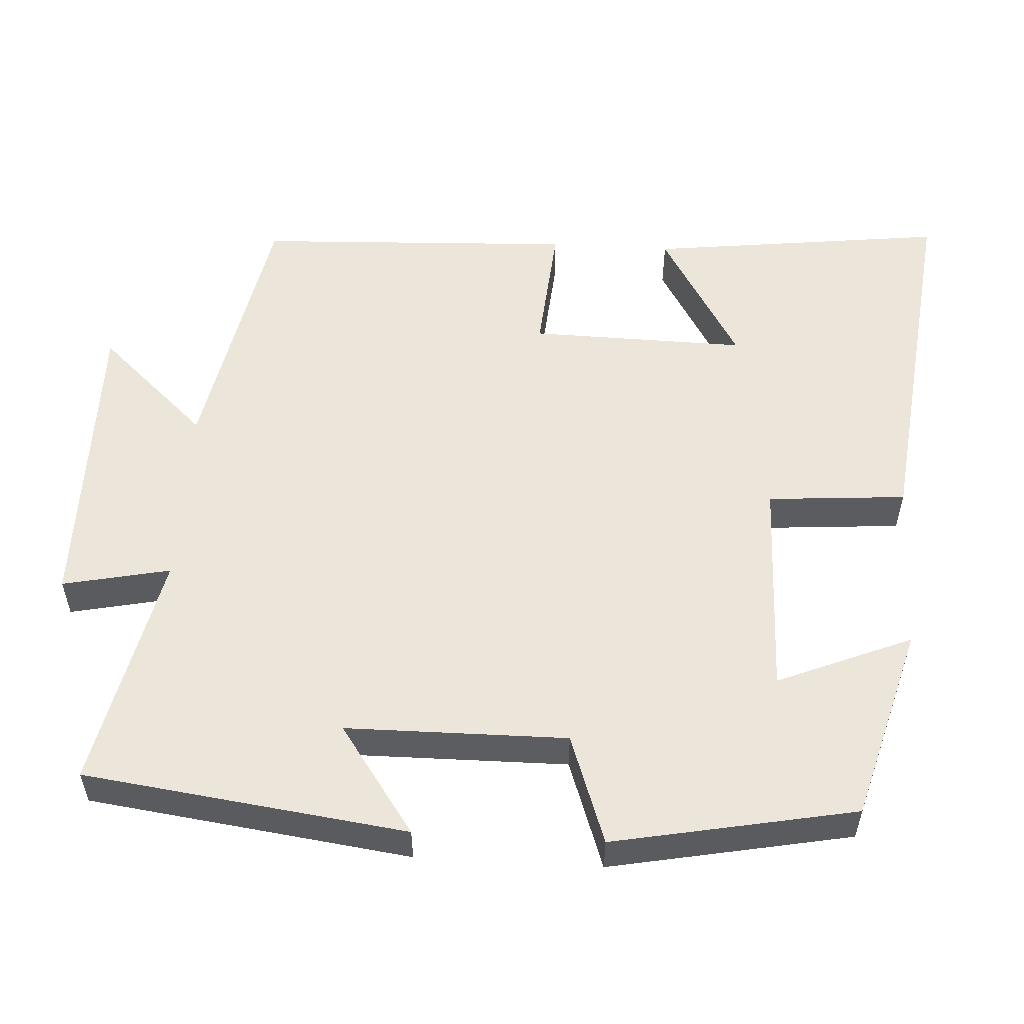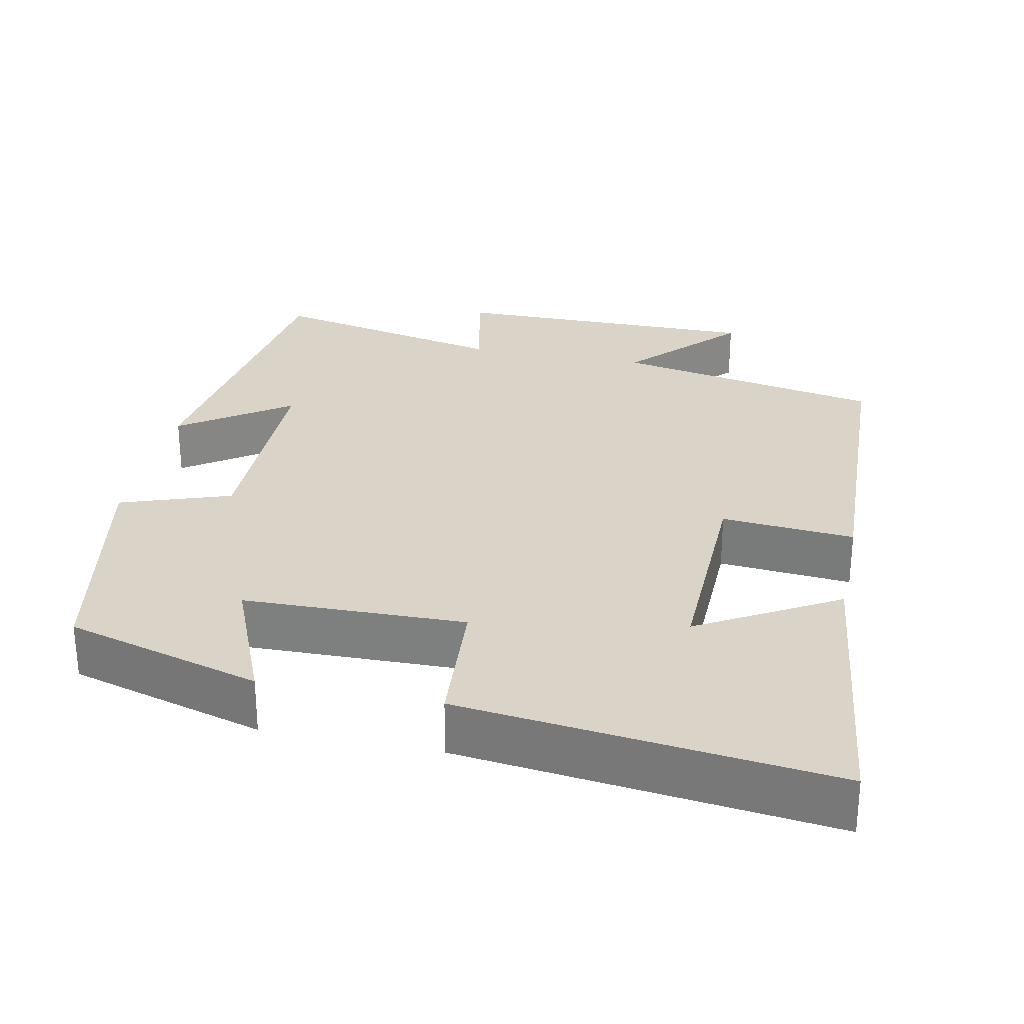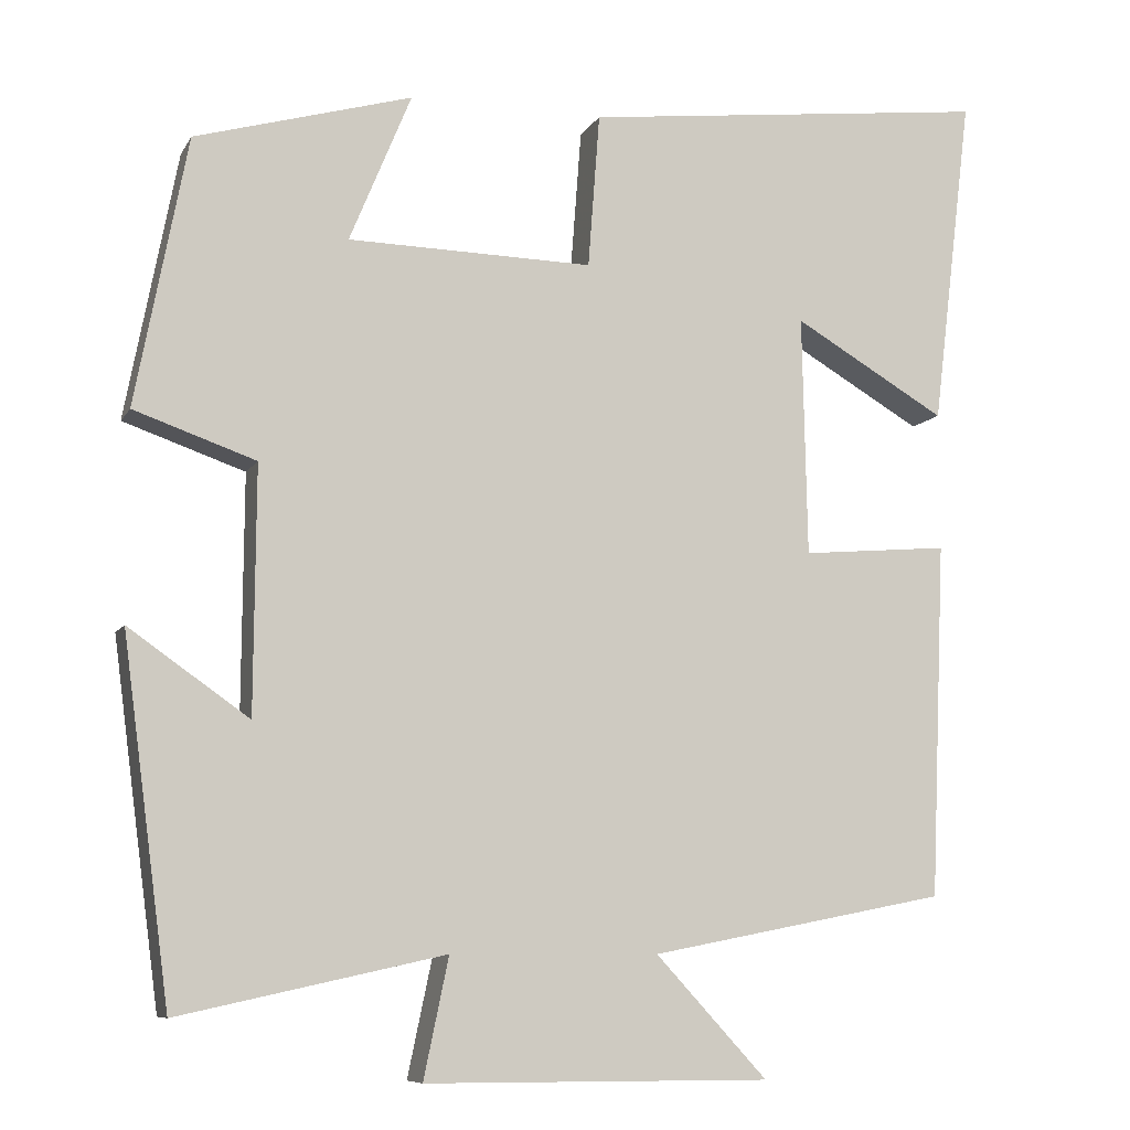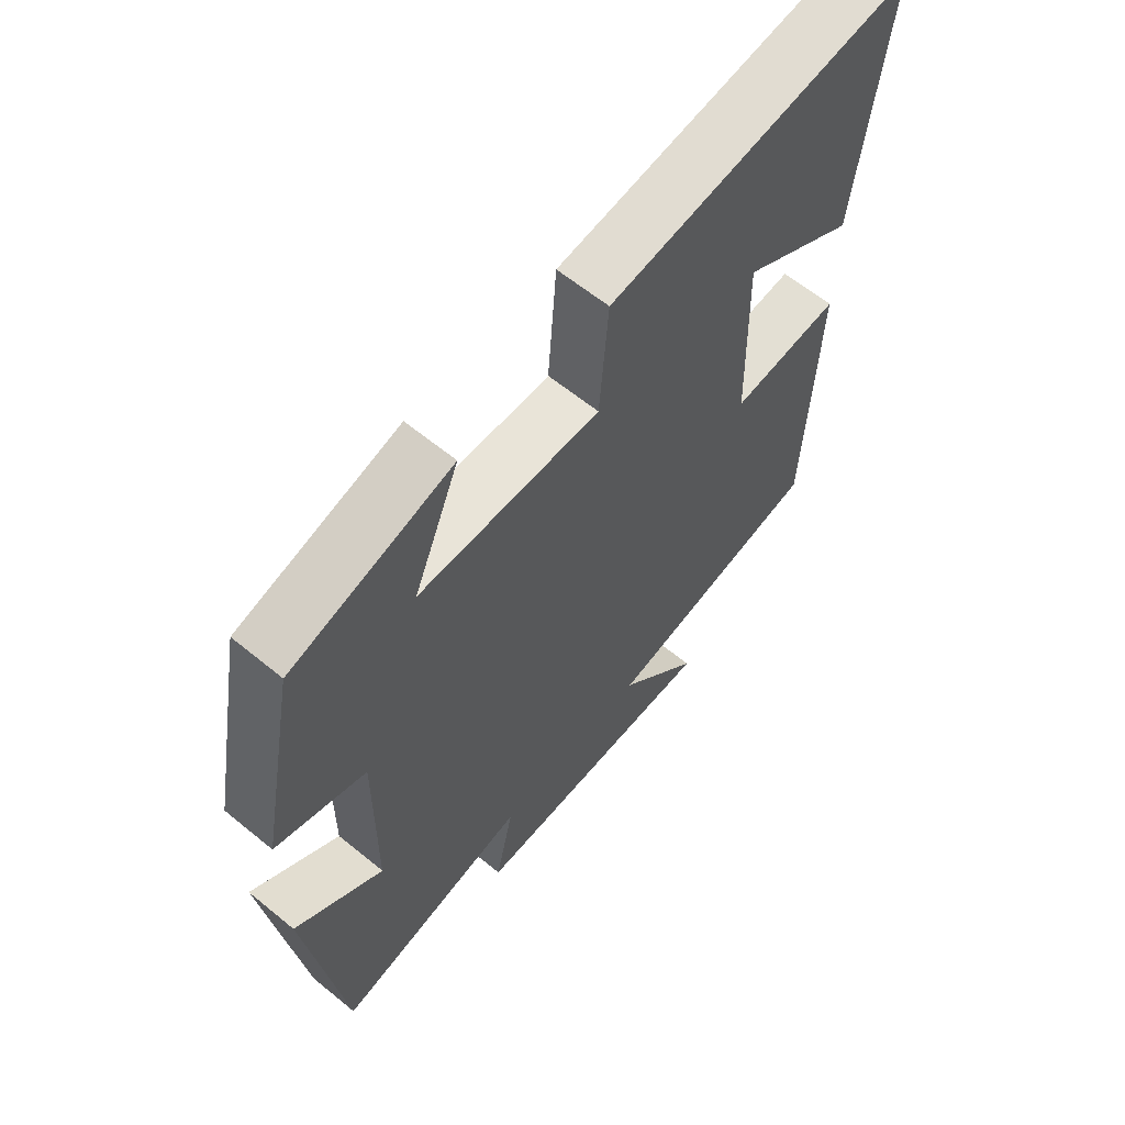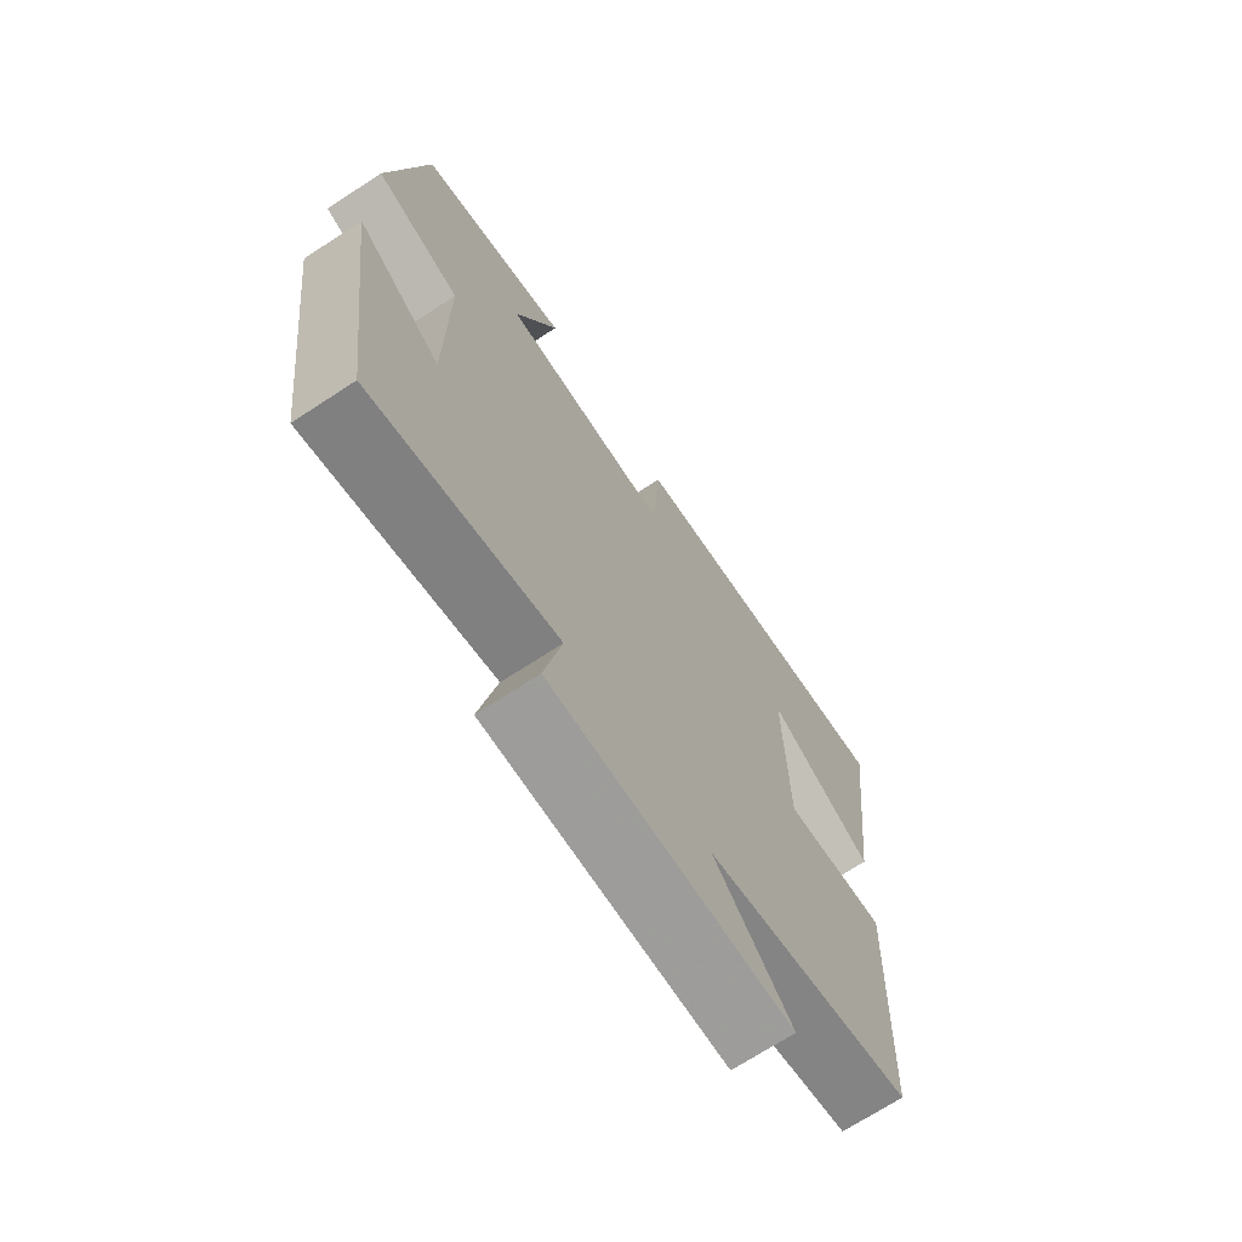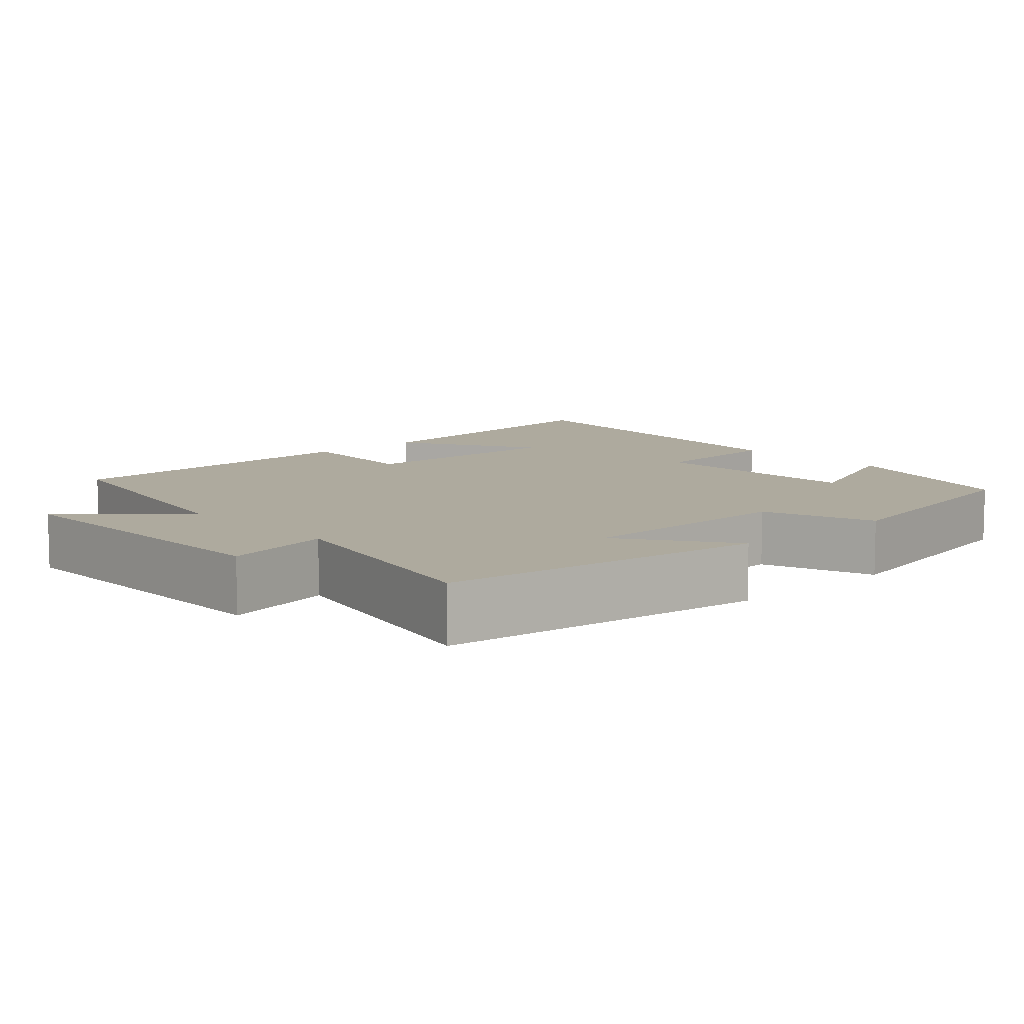
<metadata>
{"format":"obj","ext":"obj","renderer":"f3d","projection":"perspective","resolution":1024,"background":"white","views":[{"elev":54.6,"azim":-86.7,"up":"+Y"},{"elev":28.5,"azim":11.8,"up":"+Y"},{"elev":-8.5,"azim":-18.2,"up":"+Z"},{"elev":61.9,"azim":-50.2,"up":"+Z"},{"elev":-70.1,"azim":-56.8,"up":"+Z"},{"elev":9.2,"azim":-132.6,"up":"+Y"}]}
</metadata>
<code>
v 0.548 0.07 0.558
v 0.5 0.07 0.161
v 0.317 0.07 0.268
v 0.323 0.07 -0.02
v 0.5 0.07 -0.005
v 0.482 0.07 -0.431
v 0.125 0.07 -0.5
v 0.259 0.07 -0.645
v -0.155 0.07 -0.643
v -0.125 0.07 -0.5
v -0.443 0.07 -0.569
v -0.5 0.07 -0.14
v -0.356 0.07 -0.241
v -0.354 0.07 0.053
v -0.5 0.07 0.104
v -0.438 0.07 0.426
v -0.178 0.07 0.5
v -0.252 0.07 0.321
v 0.042 0.07 0.315
v 0.056 0.07 0.5
v 0.548 0 0.558
v 0.5 0 0.161
v 0.317 0 0.268
v 0.323 0 -0.02
v 0.5 0 -0.005
v 0.482 0 -0.431
v 0.125 0 -0.5
v 0.259 0 -0.645
v -0.155 0 -0.643
v -0.125 0 -0.5
v -0.443 0 -0.569
v -0.5 0 -0.14
v -0.356 0 -0.241
v -0.354 0 0.053
v -0.5 0 0.104
v -0.438 0 0.426
v -0.178 0 0.5
v -0.252 0 0.321
v 0.042 0 0.315
v 0.056 0 0.5
f 19 20 1
f 15 16 17 18
f 14 15 18 19
f 13 14 19 1
f 10 11 12 13
f 7 8 9 10
f 7 10 13
f 6 7 13
f 5 6 13
f 4 5 13
f 3 4 13
f 1 2 3
f 1 3 13
f 21 40 39
f 38 37 36 35
f 39 38 35 34
f 21 39 34 33
f 33 32 31 30
f 30 29 28 27
f 33 30 27
f 33 27 26
f 33 26 25
f 33 25 24
f 33 24 23
f 23 22 21
f 33 23 21
f 1 21 22 2
f 2 22 23 3
f 3 23 24 4
f 4 24 25 5
f 5 25 26 6
f 6 26 27 7
f 7 27 28 8
f 8 28 29 9
f 9 29 30 10
f 10 30 31 11
f 11 31 32 12
f 12 32 33 13
f 13 33 34 14
f 14 34 35 15
f 15 35 36 16
f 16 36 37 17
f 17 37 38 18
f 18 38 39 19
f 19 39 40 20
f 20 40 21 1

</code>
